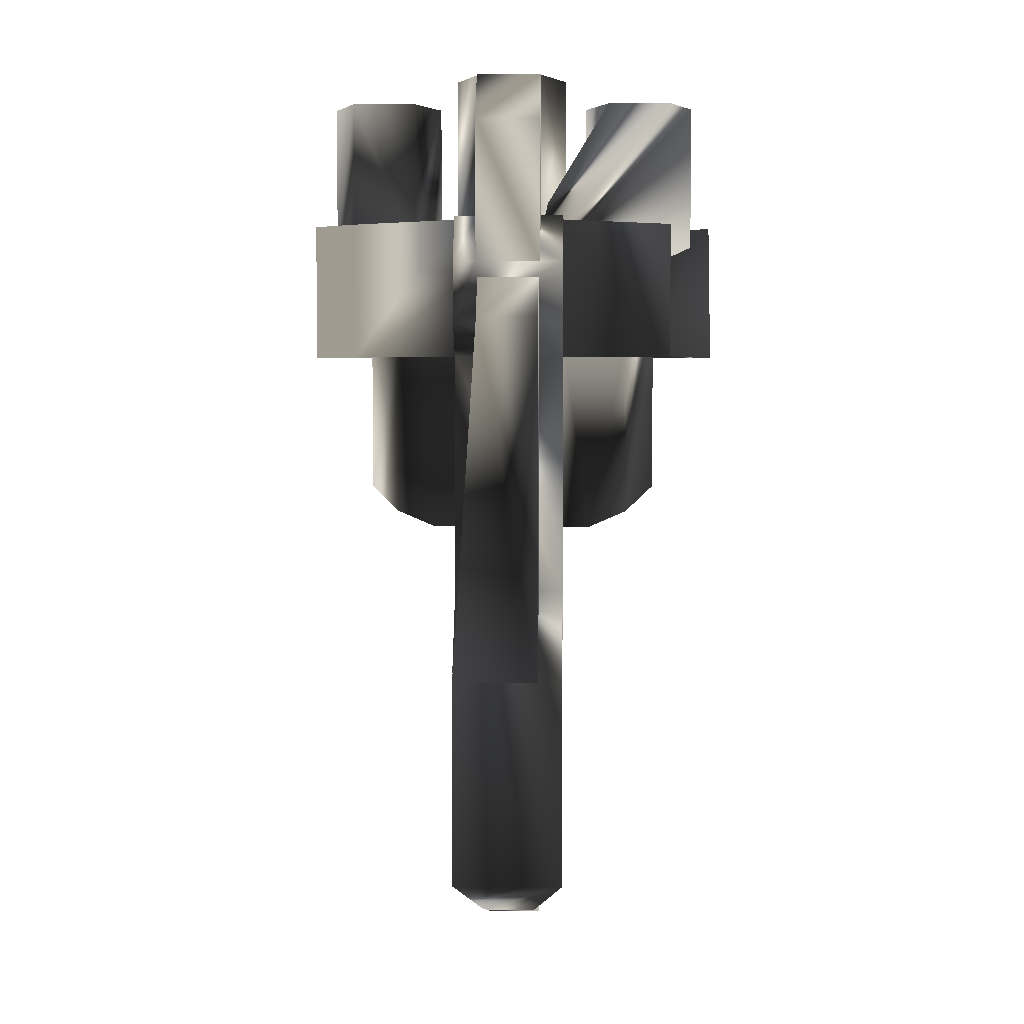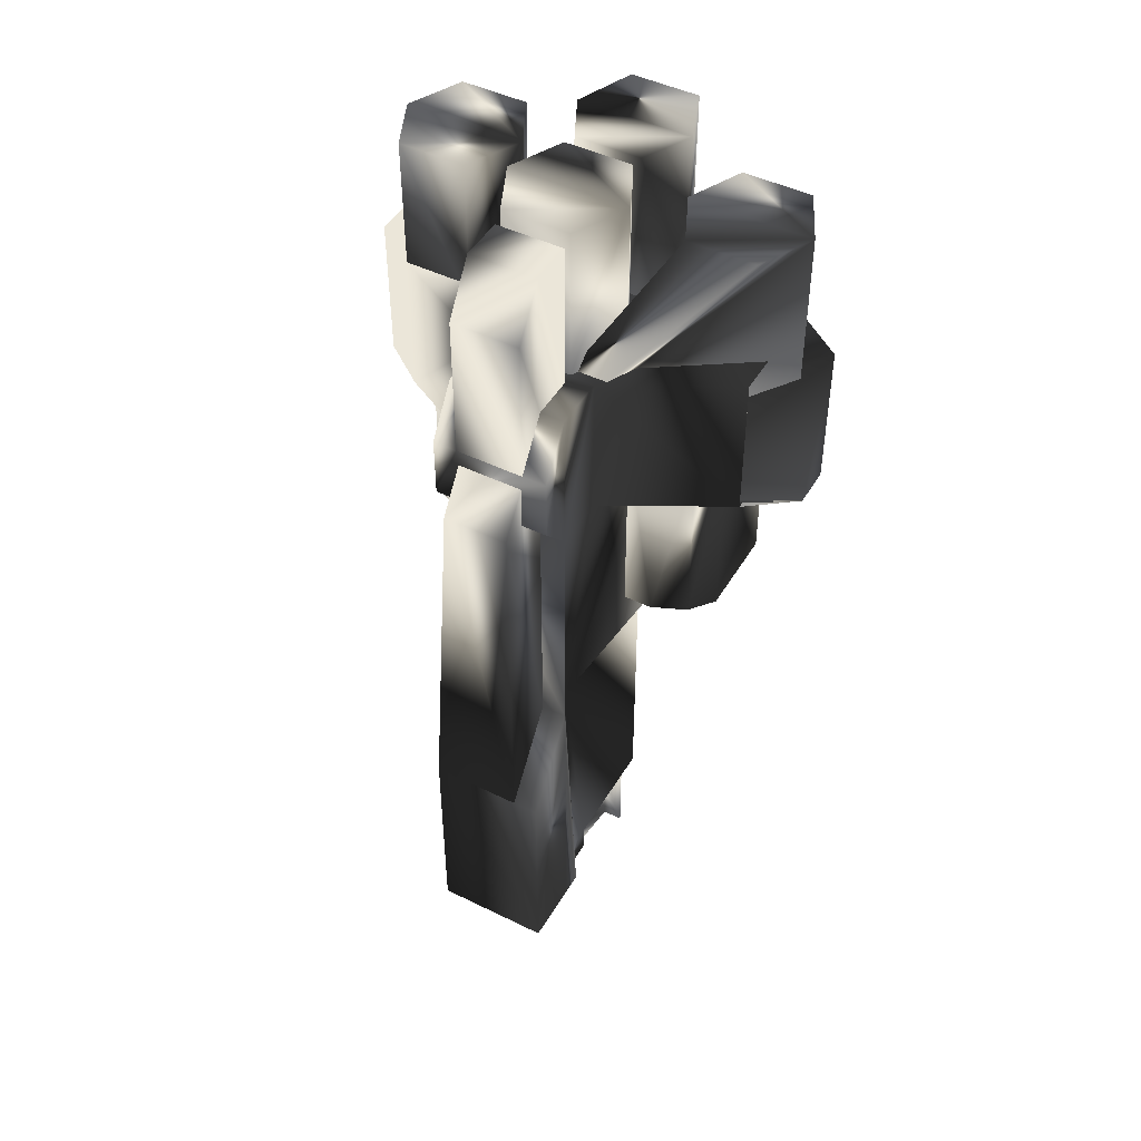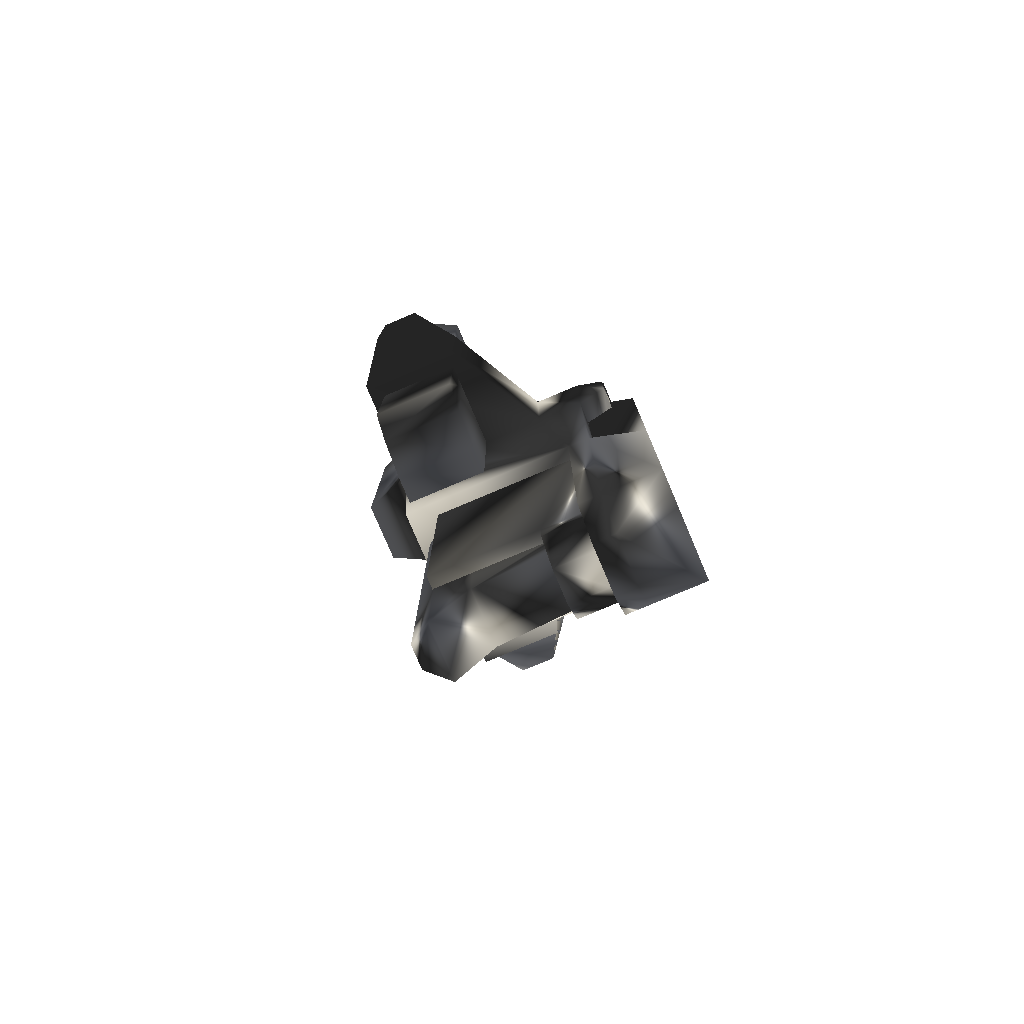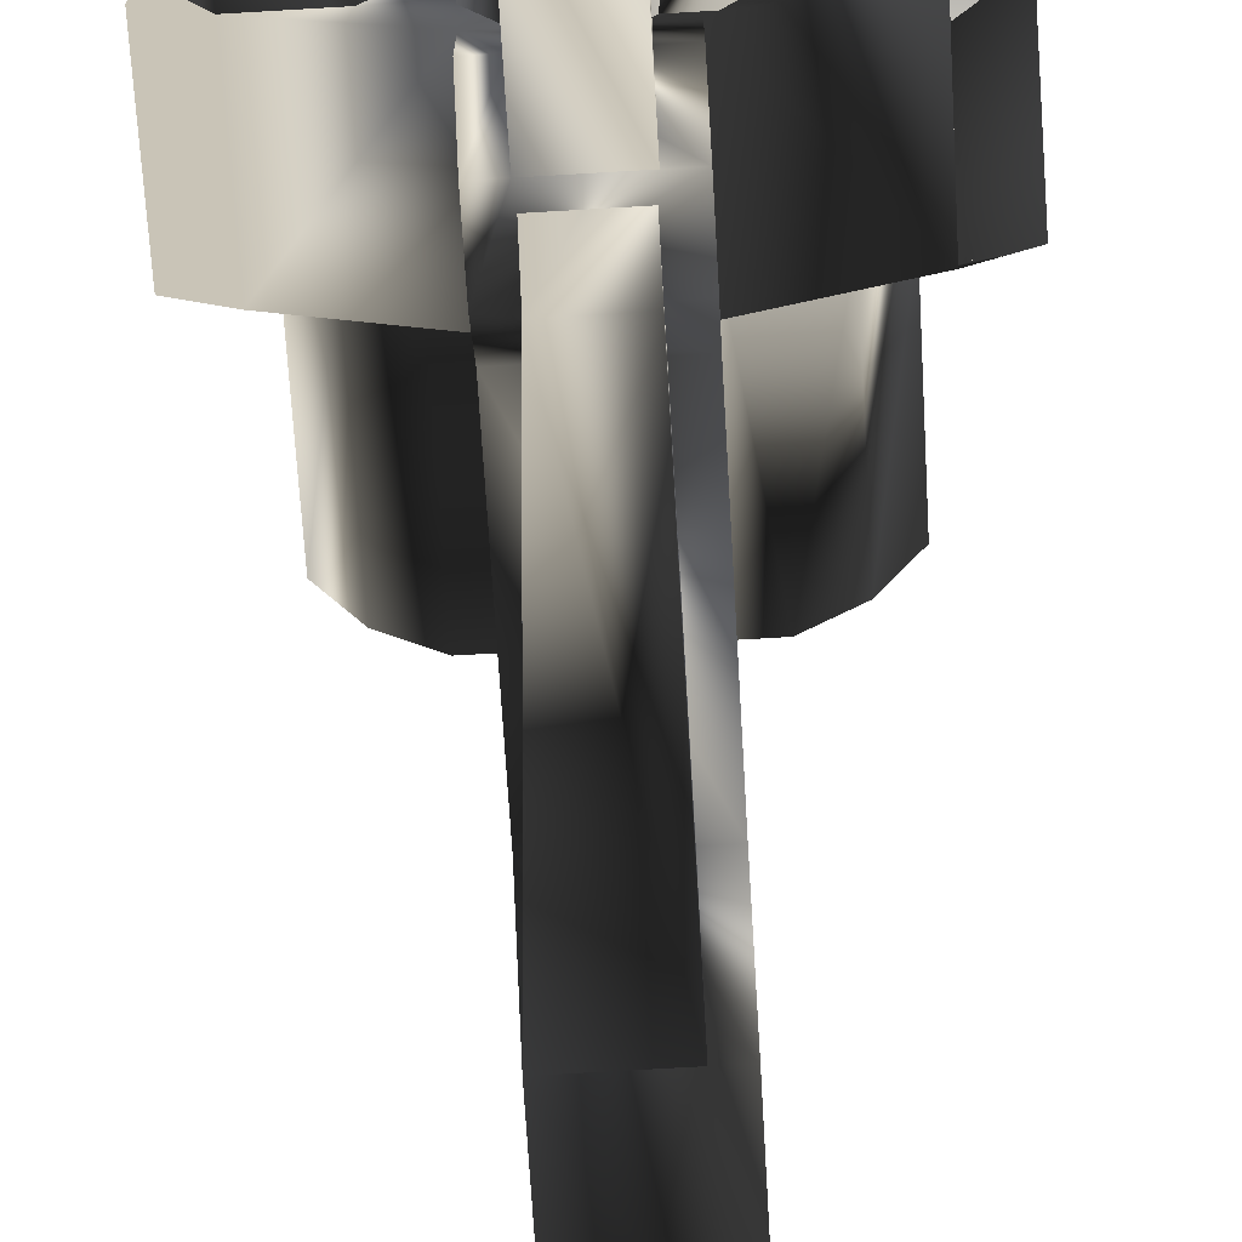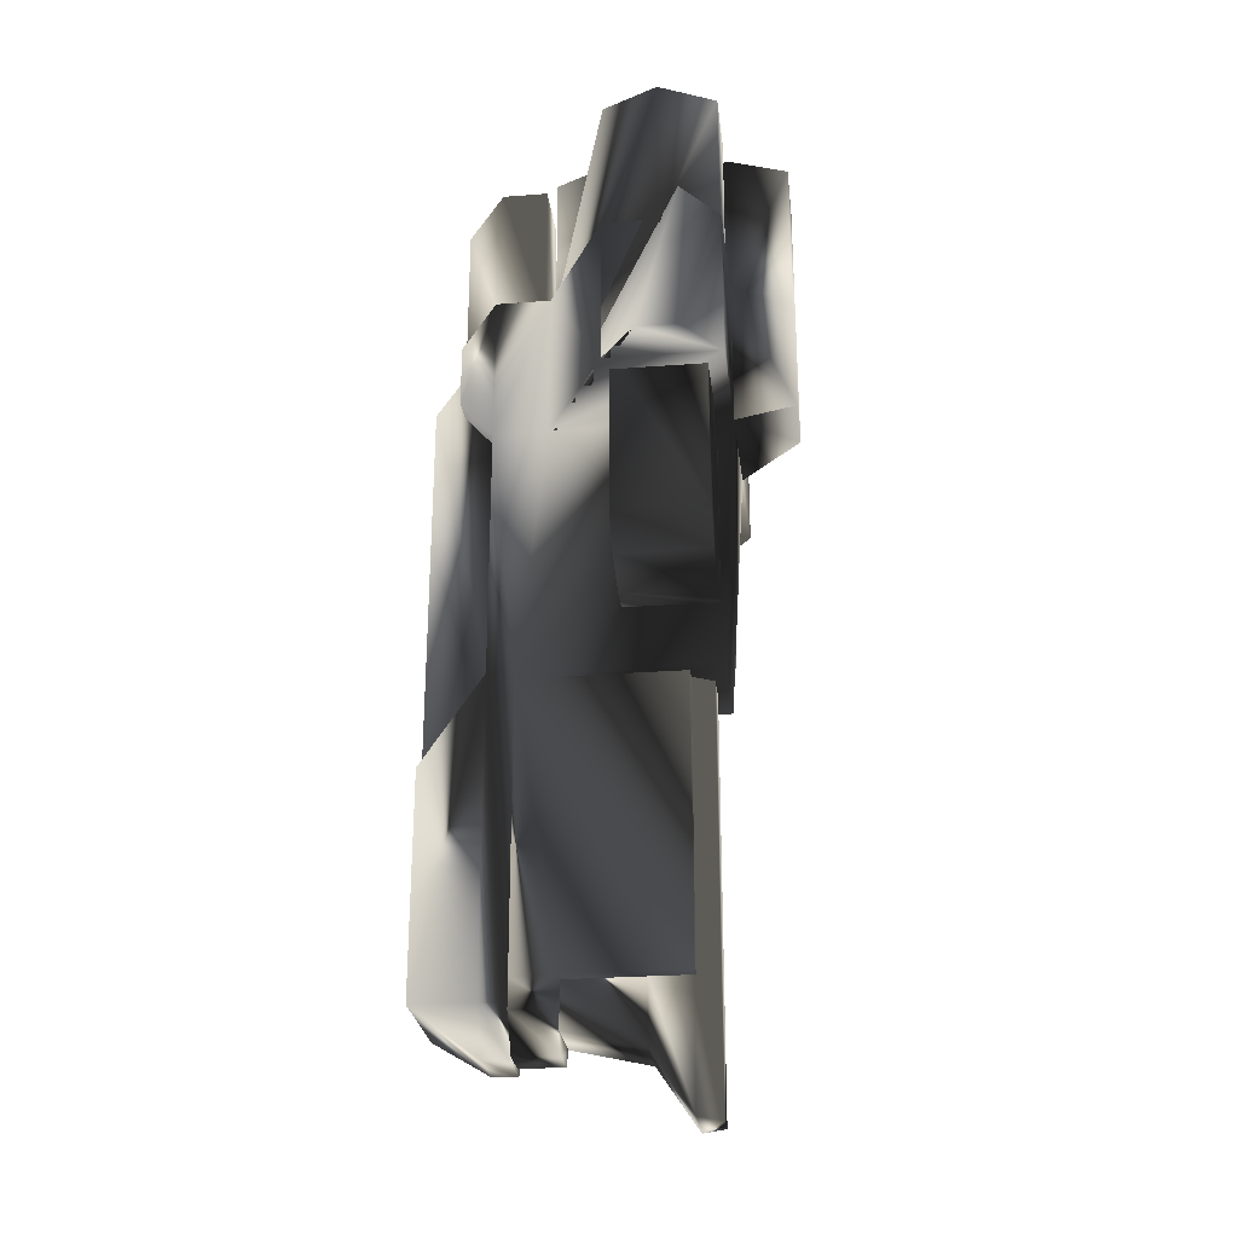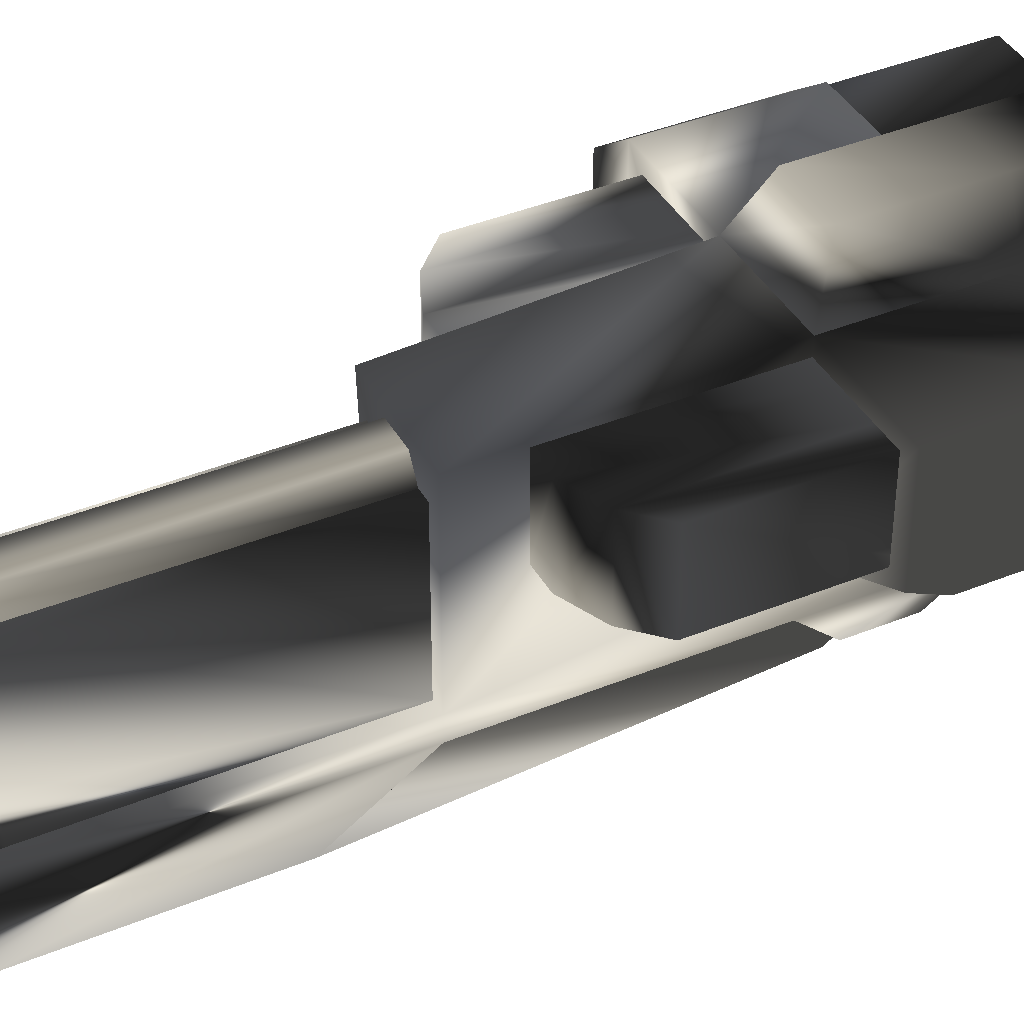
<metadata>
{"format":"obj","ext":"obj","renderer":"f3d","projection":"perspective","resolution":1024,"background":"white","views":[{"elev":4.1,"azim":1.7,"up":"+Z"},{"elev":46.7,"azim":29.2,"up":"+Z"},{"elev":-78.1,"azim":-67.0,"up":"+Z"},{"elev":-69.3,"azim":3.4,"up":"+Y"},{"elev":-26.5,"azim":96.7,"up":"+Z"},{"elev":40.2,"azim":-116.8,"up":"+Y"}]}
</metadata>
<code>
v  33.14 25.74 2.107
v  40.88 25.74 9.47
v  40.88 2.464 9.47
v  33.14 2.438 2.107
v  40.88 2.464 51.41
v  33.14 2.438 51.41
v  22.48 25.74 -2.497
v  22.48 25.74 51.41
v  33.14 25.74 51.41
v  -33.48 25.74 2.107
v  -22.7 25.74 -2.497
v  -22.7 2.403 -2.497
v  -33.48 2.439 2.107
v  -22.7 2.403 51.41
v  -33.48 2.439 51.41
v  4.758 -23.36 -106.6
v  -4.758 -23.36 -106.6
v  -4.758 -12.34 -106.6
v  4.758 -12.34 -106.6
v  -40.88 25.74 9.47
v  -40.88 25.74 51.41
v  -33.48 25.74 51.41
v  -22.7 25.74 51.41
v  -14.9 25.74 -2.497
v  -14.9 2.376 -2.497
v  -14.9 2.376 51.41
v  22.48 2.402 -2.497
v  22.48 2.402 51.41
v  14.9 25.74 -2.497
v  14.9 25.74 51.41
v  -14.9 26.15 -17.84
v  -14.9 29.94 46.99
v  14.9 29.94 46.99
v  14.9 26.15 -17.84
v  -7.708 17.52 -12
v  -4.346 23.3 -12
v  -4.346 23.3 -90.04
v  -7.708 17.52 -90.04
v  -14.9 -23.36 -17.84
v  -14.9 -15.64 46.99
v  -21.35 15.45 119.9
v  -52.42 15.45 119.9
v  -45.87 1.269 119.9
v  -28.35 1.269 119.9
v  -21.35 15.45 79.52
v  -28.35 29.63 79.52
v  -28.35 29.63 119.9
v  -45.87 29.63 79.52
v  -45.87 29.63 119.9
v  -52.42 15.45 79.52
v  -45.87 1.269 79.52
v  -28.35 1.269 79.52
v  52.42 15.45 119.9
v  21.35 15.45 119.9
v  27.9 1.269 119.9
v  45.42 1.269 119.9
v  52.42 15.45 79.52
v  45.42 29.63 79.52
v  45.42 29.63 119.9
v  27.9 29.63 79.52
v  27.9 29.63 119.9
v  21.35 15.45 79.52
v  27.9 1.269 79.52
v  -14.9 -29.52 46.99
v  15.53 -1.012 125.6
v  -15.53 -1.012 125.6
v  -8.982 -15.19 125.6
v  8.538 -15.19 125.6
v  15.53 -1.012 85.18
v  8.538 13.17 85.18
v  8.538 13.17 125.6
v  -8.983 13.17 85.18
v  -8.983 13.17 125.6
v  -15.53 -1.012 85.18
v  -8.982 -15.19 85.18
v  8.538 -15.19 85.18
v  45.82 1.009 85.39
v  45.82 29.94 85.39
v  14.9 29.94 85.39
v  14.9 -15.64 85.39
v  58.11 10.25 46.99
v  58.11 20.7 46.99
v  58.11 20.7 85.39
v  14.9 -15.64 46.99
v  45.82 29.94 46.99
v  45.82 1.009 46.99
v  -7.708 7.248 -106.3
v  -7.708 -12.34 -101.9
v  -7.708 -12.34 -90.01
v  -7.708 7.248 -90.01
v  14.9 -37.91 72.45
v  -8.715 -37.91 72.45
v  -14.9 -37.91 56.47
v  14.9 -37.91 56.47
v  -14.9 29.94 85.39
v  -14.9 -15.64 85.39
v  8.91 45.21 124.9
v  -8.91 45.21 124.9
v  -14.9 29.94 124.9
v  14.9 29.94 124.9
v  14.9 -29.52 85.39
v  14.9 -29.52 46.99
v  -8.715 -29.52 85.39
v  -14.9 -45.21 -40.96
v  -14.9 -45.21 -97.06
v  14.9 -45.21 -97.06
v  14.9 -45.21 -40.96
v  -14.9 -29.52 -97.06
v  -7.033 -29.52 -107.8
v  -7.708 17.52 -121.6
v  11.17 -23.36 -17.84
v  14.9 -29.52 -97.06
v  7.033 -29.52 -107.8
v  7.033 -23.36 -107.8
v  14.9 -23.36 -97.06
v  8.91 45.21 53.73
v  -8.91 45.21 53.73
v  -8.91 45.21 85.39
v  8.91 45.21 85.39
v  14.9 -29.52 -17.84
v  -14.9 -29.52 -17.84
v  -14.9 -23.36 -97.06
v  7.708 7.248 -106.3
v  7.708 -12.34 -101.9
v  -40.88 2.464 9.47
v  8.541 17.09 124.9
v  8.541 17.09 85.39
v  -4.346 23.3 -121.6
v  -11.17 -23.36 -90.16
v  -11.17 -23.36 -17.84
v  -11.17 -12.34 -90.24
v  -8.715 -29.52 123.5
v  -8.715 -17.95 123.5
v  -8.715 -17.95 85.39
v  7.708 17.52 -121.6
v  14.9 2.376 -2.497
v  -14.9 29.94 47
v  -11.17 -12.34 -97.8
v  11.17 -12.34 -97.8
v  8.298 -29.52 -17.84
v  8.298 -29.52 80.48
v  8.298 -45.21 57.36
v  8.298 -45.21 -40.96
v  11.17 -12.34 -90.24
v  -11.17 17.9 -90.24
v  11.17 17.9 -90.24
v  8.715 -17.95 123.5
v  8.715 -17.95 85.39
v  14.9 2.376 51.41
v  -8.298 -45.21 57.36
v  4.345 23.3 -90.04
v  4.345 23.3 -12
v  7.708 17.52 -12
v  7.708 17.52 -90.04
v  -14.9 25.74 51.41
v  -8.715 -37.91 110.6
v  2.173 23.3 -121.4
v  7.708 -12.34 -90.01
v  7.708 7.248 -90.01
v  -8.541 17.09 124.9
v  -40.88 2.464 51.41
v  8.715 -29.52 123.5
v  8.715 -37.91 110.6
v  8.715 -29.52 85.39
v  11.17 17.9 -17.84
v  11.17 -23.36 -90.16
v  -8.298 -29.52 80.48
v  -8.298 -29.52 -17.84
v  -8.541 17.09 85.39
v  -11.17 -23.36 -97.8
v  -11.17 17.9 -17.84
v  14.9 29.94 47
v  11.17 -23.36 -97.8
v  8.715 -37.91 72.45
v  40.88 25.74 51.41
v  -45.82 29.94 85.39
v  -45.82 1.009 85.39
v  -58.11 20.7 85.39
v  -58.11 20.7 46.99
v  -58.11 10.25 46.99
v  -58.11 10.25 85.39
v  -45.82 29.94 46.99
v  -45.82 1.009 46.99
v  -14.9 -37.91 72.45
v  -14.9 -29.52 85.39
v  -7.033 -23.36 -107.8
g 285
f -186 -185 -184 -183
f -183 -184 -182 -181
f -186 -180 -179 -178
f -177 -176 -175 -174
f -174 -175 -173 -172
f -171 -170 -169 -168
f -177 -167 -166 -165
f -176 -177 -165 -164
f -176 -163 -162 -175
f -175 -162 -161 -173
f -180 -186 -183 -160
f -160 -183 -181 -159
f -180 -158 -157 -179
f -156 -155 -154 -153
f -152 -151 -150 -149
f -148 -147 -155 -156
f -146 -145 -144 -143
f -142 -141 -140 -146
f -139 -138 -140 -141
f -137 -136 -144 -145
f -135 -143 -144 -136
f -146 -140 -138 -145
f -146 -143 -135 -142
f -145 -138 -139 -137
f -134 -133 -132 -131
f -130 -129 -128 -134
f -127 -126 -128 -129
f -125 -124 -132 -133
f -132 -124 -123 -131
f -134 -128 -126 -133
f -134 -131 -123 -130
f -133 -126 -127 -125
f -122 -121 -120 -119
f -118 -117 -116 -122
f -115 -114 -116 -117
f -113 -112 -120 -121
f -111 -119 -120 -112
f -122 -116 -114 -121
f -122 -119 -111 -118
f -121 -114 -115 -113
f -110 -109 -108 -107
f -106 -105 -104 -123
f -103 -154 -102 -101
f -100 -99 -98 -97
f -109 -102 -154 -108
f -101 -110 -107 -103
f -101 -106 -123 -110
f -102 -105 -106 -101
f -109 -104 -105 -102
f -109 -110 -123 -104
f -96 -95 -94 -93
f -108 -92 -91 -107
f -90 -89 -88 -87
f -107 -86 -85 -103
f -91 -84 -86 -107
f -83 -82 -81 -80
f -82 -79 -78
f -86 -96 -93 -85
f -84 -95 -96 -86
f -77 -100 -97 -149
f -85 -93 -94 -123
f -76 -153 -154 -103
f -75 -74 -73 -72
f -71 -70 -69 -68
f -85 -67 -76 -103
f -123 -66 -67 -85
f -72 -65 -148 -76
f -100 -64 -63 -99
f -67 -75 -72 -76
f -66 -83 -80 -67
f -177 -174 -62 -167
f -67 -80 -81 -75
f -108 -87 -61 -60
f -81 -82 -78 -74
f -75 -81 -74
f -59 -77 -149 -150
f -58 -57 -56
f -55 -54 -53 -84
f -77 -52 -64 -100
f -160 -51 -158 -180
f -70 -71 -154 -50
f -168 -169 -49 -48
f -47 -46 -45 -44
f -43 -56 -42 -41
f -53 -54 -40 -39
f -160 -159 -38 -51
f -44 -45 -37 -83
f -89 -69 -92 -88
f -36 -35 -34 -33
f -163 -176 -164 -32
f -31 -55 -84 -95
f -30 -59 -150 -36
f -89 -90 -68 -69
f -29 -63 -64 -28
f -87 -88 -27 -61
f -33 -52 -30 -36
f -172 -26 -62 -174
f -28 -64 -52 -33
f -70 -50 -92 -69
f -40 -54 -55 -25
f -25 -55 -31 -24
f -39 -40 -25 -23
f -108 -68 -90 -87
f -41 -22 -76 -43
f -76 -21 -43
f -37 -20 -19 -83
f -61 -27 -18 -60
f -48 -49 -56 -43
f -49 -17 -58 -56
f -16 -22 -41 -42
f -154 -71 -15
f -14 -171 -168 -48
f -169 -170 -17 -49
f -21 -14 -48 -43
f -23 -25 -24 -13
f -57 -16 -42 -56
f -182 -184 -185 -12
f -46 -20 -37 -45
f -13 -24 -31 -95
f -178 -12 -185 -186
f -148 -66 -123 -147
f -27 -88 -92 -18
f -108 -15 -71 -68
f -92 -11 -10 -91
f -9 -8 -7 -6
f -5 -155 -147 -4
f -153 -76 -148 -156
f -155 -5 -11 -92
f -91 -10 -4 -147
f -6 -7 -4 -10
f -7 -8 -5 -4
f -8 -9 -11 -5
f -9 -6 -10 -11
f -94 -95 -3
f -30 -52 -77 -59
f -151 -35 -36 -150
f -123 -2 -91 -147
f -2 -84 -91
f -65 -79 -66 -148
f -74 -78 -1 -73
f -94 -3 -2 -123
f -3 -95 -84 -2
f -73 -1 -65 -72
f -82 -83 -66 -79
f -167 -62 -26 -166
f -1 -78 -79 -65

</code>
